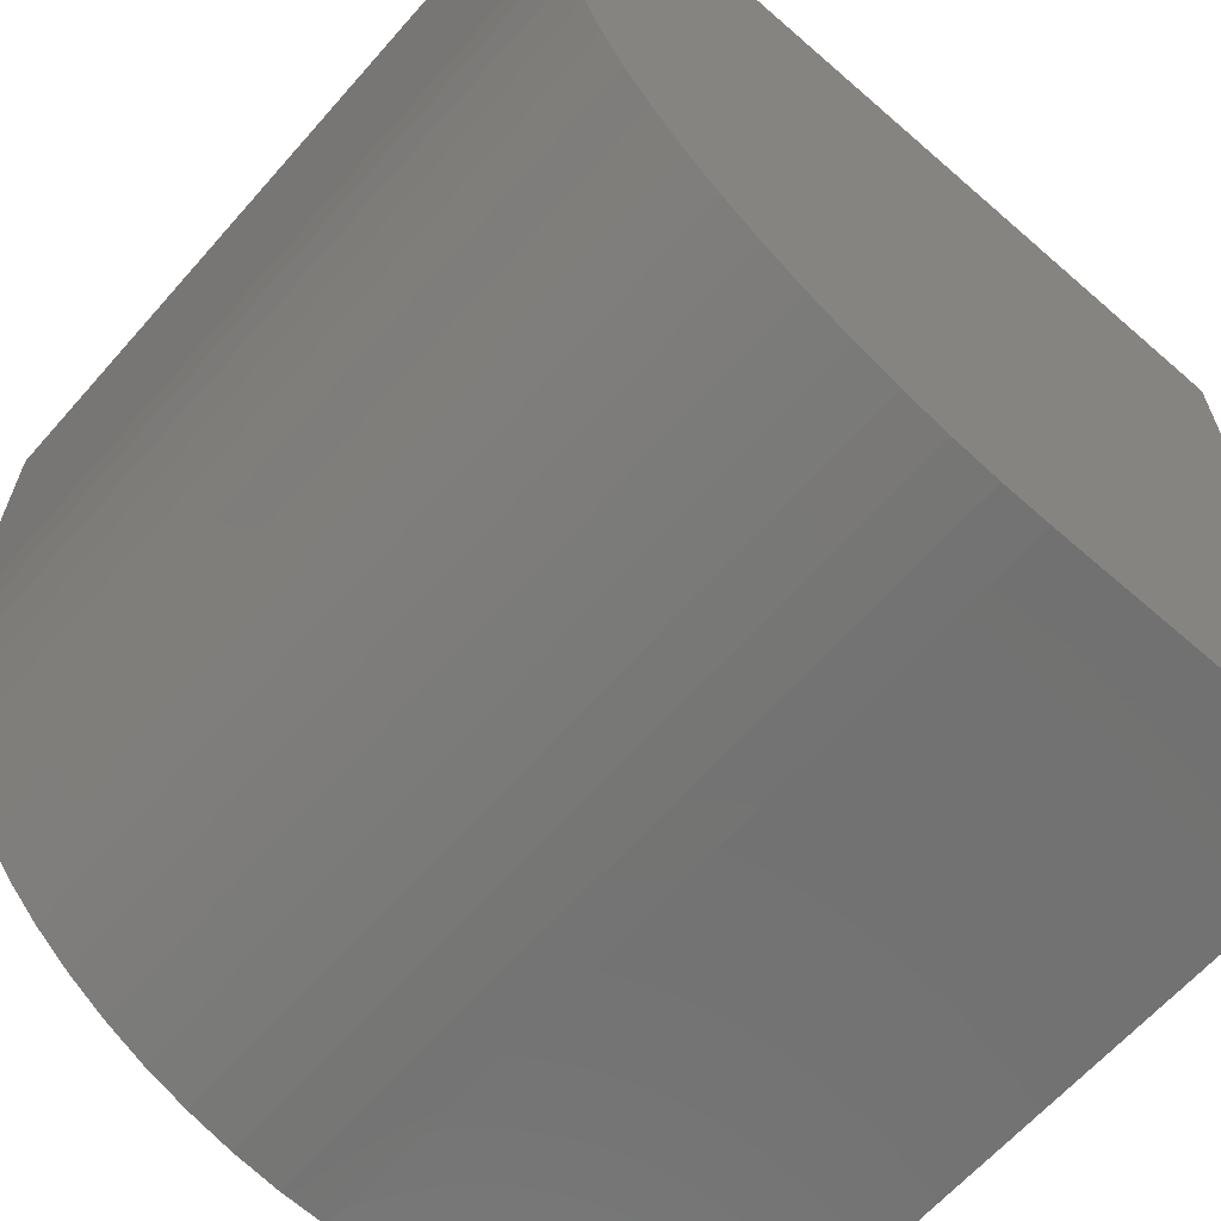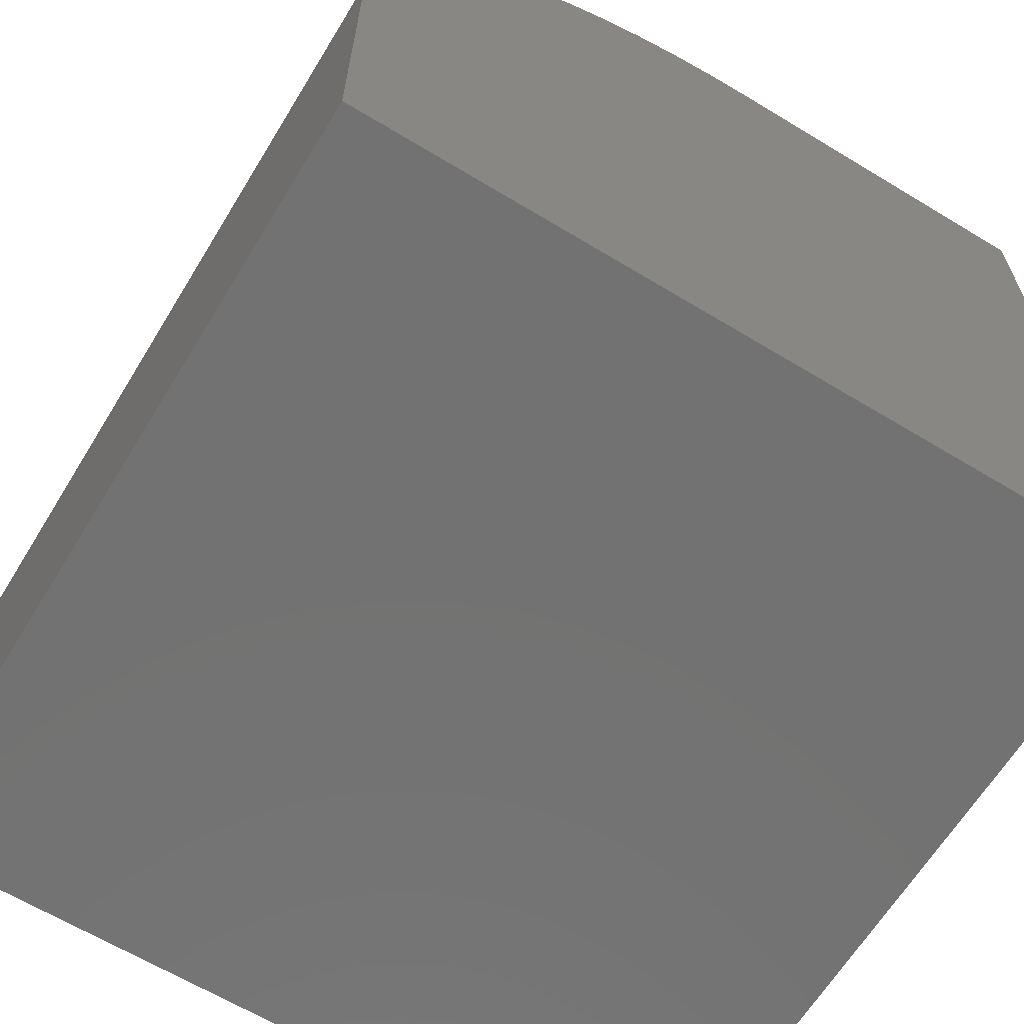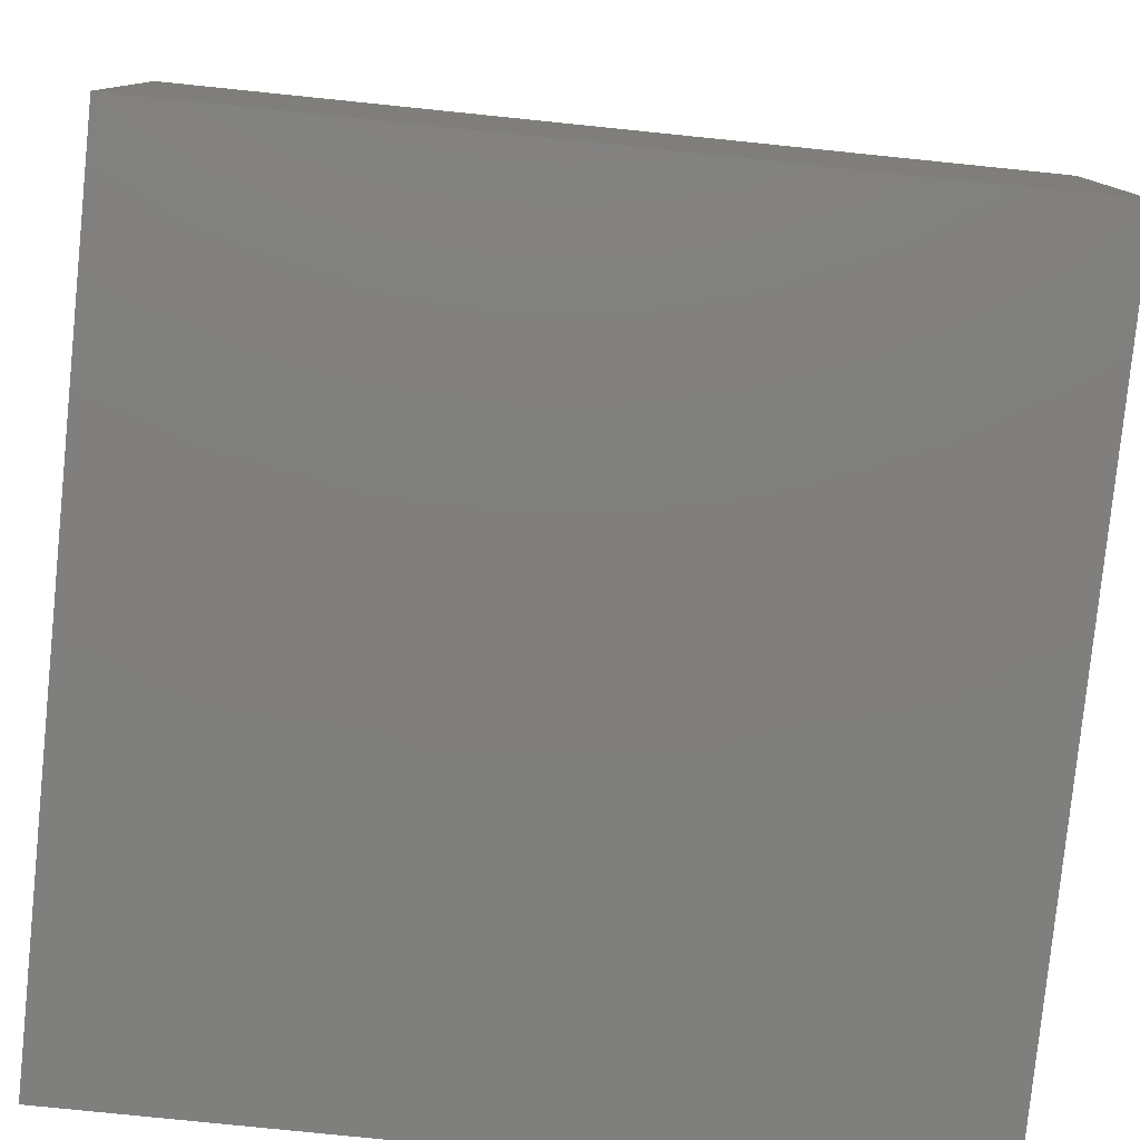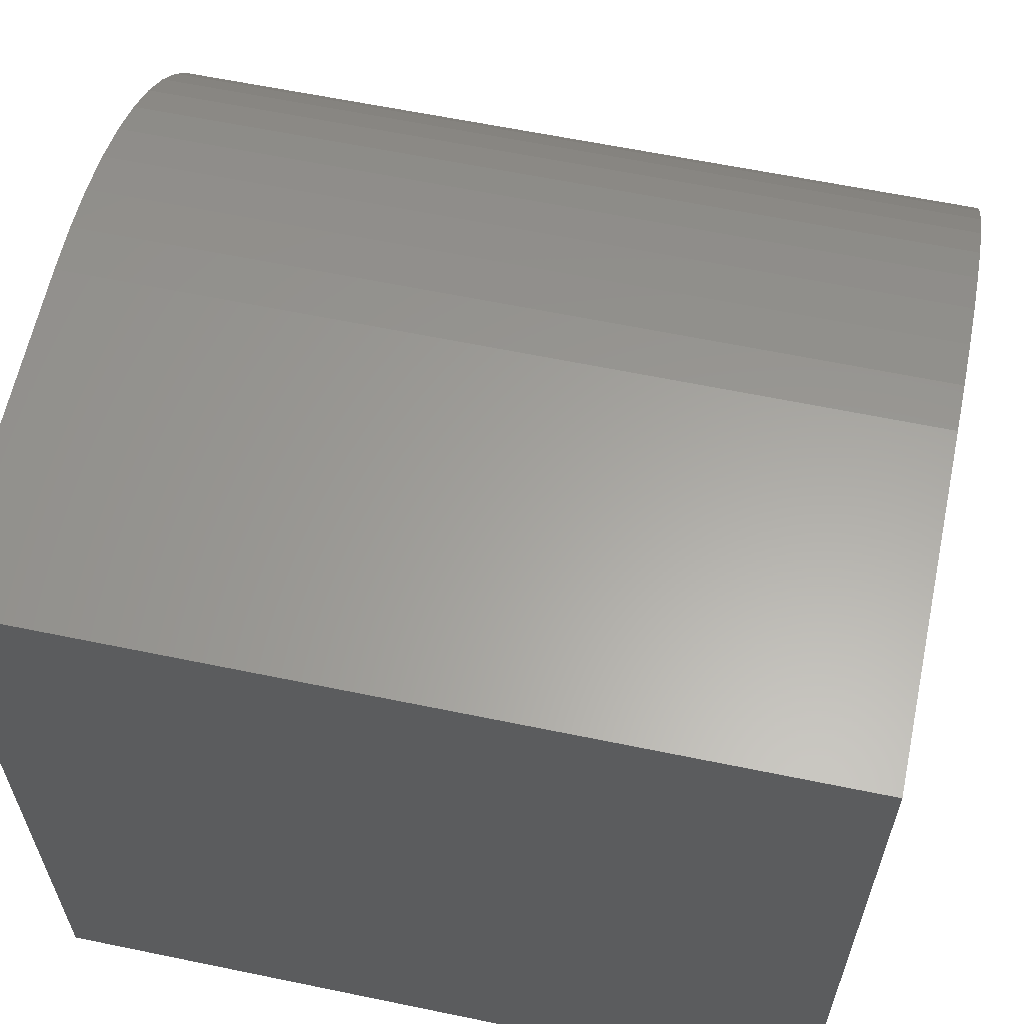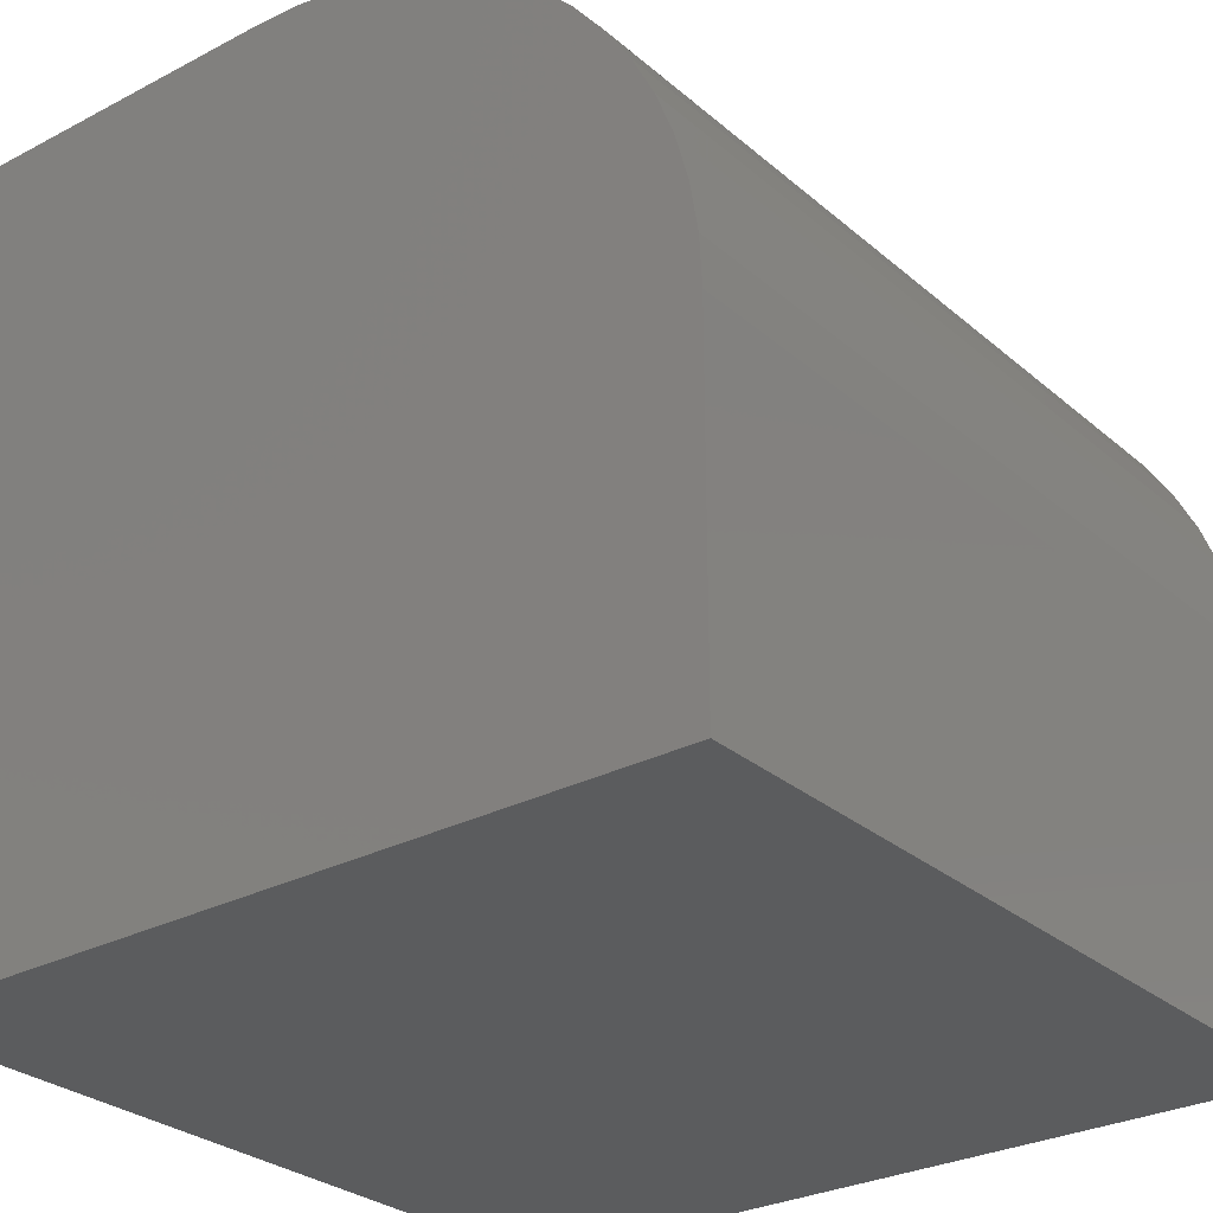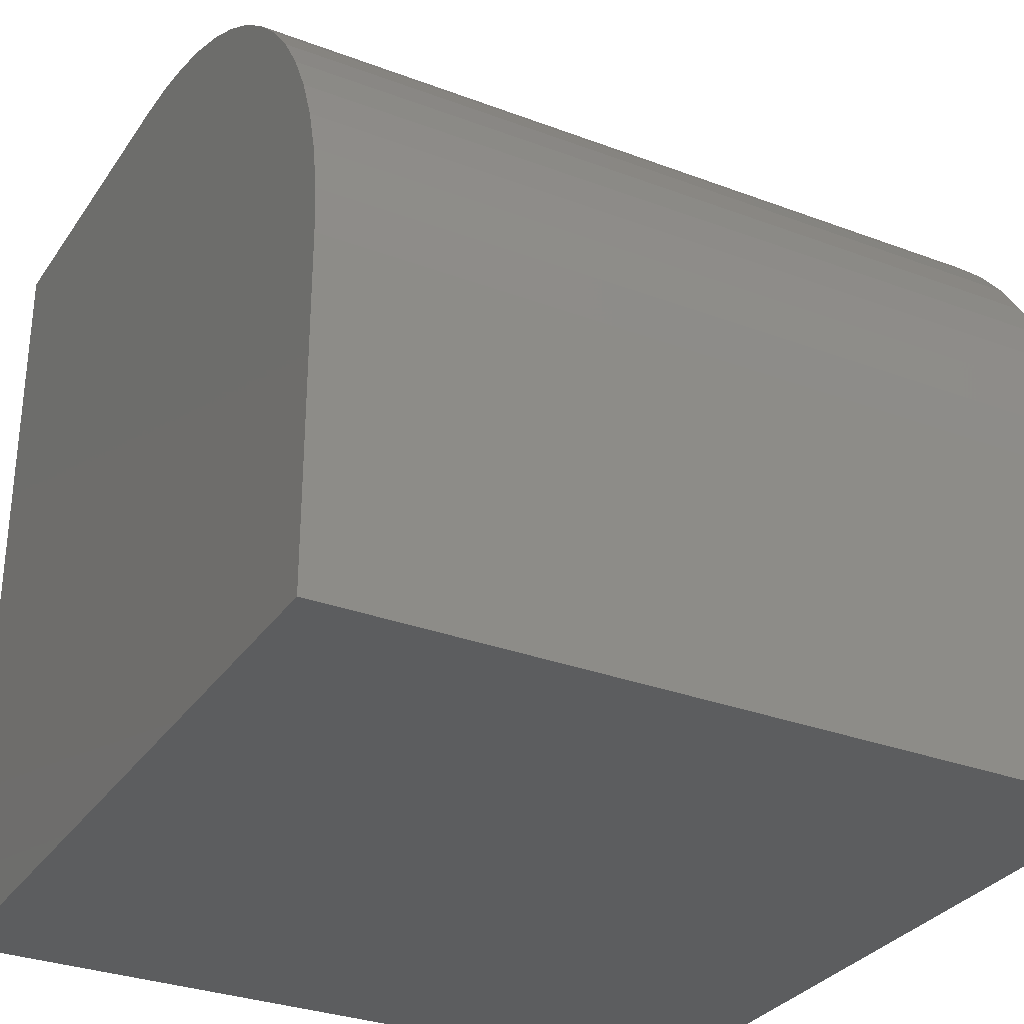
<metadata>
{"format":"stl","ext":"stl","renderer":"f3d","projection":"perspective","resolution":1024,"background":"white","views":[{"elev":-63.8,"azim":48.7,"up":"+Y"},{"elev":-64.3,"azim":58.6,"up":"+Z"},{"elev":-79.4,"azim":-5.8,"up":"+Z"},{"elev":61.6,"azim":-168.1,"up":"+Z"},{"elev":-28.5,"azim":-51.7,"up":"+Z"},{"elev":-31.0,"azim":-28.3,"up":"+Z"}]}
</metadata>
<code>
# stl→obj: 38 verts, 72 faces
v 0 0 0
v 0 0 4.291
v 0 10 0
v 0 0.03127 4.888
v 0 0.1247 5.478
v 0 0.2794 6.055
v 0 0.4935 6.613
v 0 1.466 8.111
v 0 1.889 8.534
v 0 2.353 8.91
v 0 2.854 9.235
v 0 4.522 9.875
v 0 5.112 9.969
v 0 5.709 10
v 0 10 10
v 0 0.7648 7.146
v 0 1.09 7.647
v 0 3.387 9.506
v 0 3.945 9.721
v 10 5.709 10
v 10 10 10
v 10 10 0
v 10 5.112 9.969
v 10 4.522 9.875
v 10 3.945 9.721
v 10 2.353 8.91
v 10 1.889 8.534
v 10 1.466 8.111
v 10 1.09 7.647
v 10 0.7648 7.146
v 10 0.4935 6.613
v 10 0.2794 6.055
v 10 0.1247 5.478
v 10 0.03127 4.888
v 10 0 4.291
v 10 0 0
v 10 3.387 9.506
v 10 2.854 9.235
f 1 2 3
f 3 2 4
f 4 5 3
f 3 5 6
f 3 6 7
f 8 9 3
f 3 9 10
f 3 10 11
f 12 13 3
f 3 13 14
f 3 14 15
f 7 16 3
f 3 16 17
f 3 17 8
f 11 18 3
f 3 18 19
f 3 19 12
f 20 21 14
f 14 21 15
f 22 21 20
f 20 23 22
f 22 23 24
f 22 24 25
f 22 26 27
f 27 28 22
f 22 28 29
f 22 29 30
f 30 31 22
f 22 31 32
f 22 32 33
f 33 34 22
f 22 34 35
f 22 35 36
f 25 37 22
f 22 37 38
f 22 38 26
f 3 22 1
f 1 22 36
f 21 22 15
f 15 22 3
f 2 1 35
f 35 1 36
f 20 14 13
f 20 13 23
f 23 13 12
f 23 12 24
f 24 12 19
f 24 19 25
f 25 19 18
f 25 18 37
f 37 18 11
f 37 11 38
f 38 11 10
f 38 10 26
f 26 10 9
f 26 9 27
f 27 9 8
f 27 8 28
f 28 8 17
f 28 17 29
f 29 17 16
f 29 16 30
f 30 16 7
f 30 7 31
f 31 7 6
f 31 6 32
f 32 6 5
f 32 5 33
f 33 5 4
f 33 4 34
f 34 4 2
f 34 2 35

</code>
